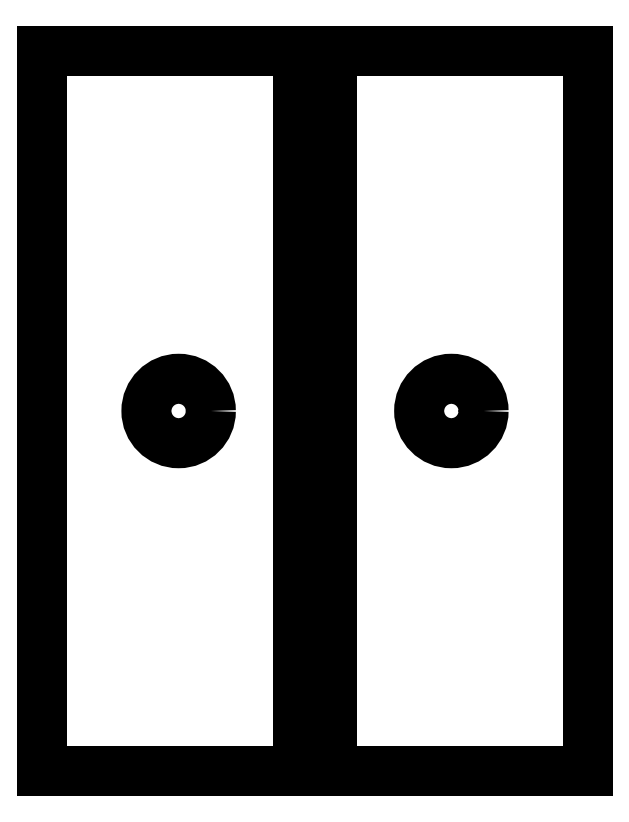
<metadata>
{"format":"dxf","ext":"dxf","renderer":"ezdxf+matplotlib","layout":"modelspace","background":"white","min_lineweight":24,"dpi":150}
</metadata>
<code>
0
SECTION
2
ENTITIES
0
LWPOLYLINE
8
0
90
4
70
1
43
0
10
0.25
20
5.28
10
0.25
20
-5.28
10
4
20
-5.28
10
4
20
5.28
0
CIRCLE
8
0
10
2
20
1.541e-14
30
0
40
0.4724
210
0
220
0
230
1
0
LWPOLYLINE
8
0
90
4
70
1
43
0
10
-0.25
20
-5.28
10
-0.25
20
5.28
10
-4
20
5.28
10
-4
20
-5.28
0
CIRCLE
8
0
10
-2
20
1.541e-14
30
0
40
0.4724
210
0
220
0
230
1
0
LINE
8
0
10
0.25
20
5.28
30
0
11
-0.25
21
5.28
31
0
0
LINE
8
0
10
0.25
20
-5.28
30
0
11
-0.25
21
-5.28
31
0
0
ENDSEC
0
EOF

</code>
